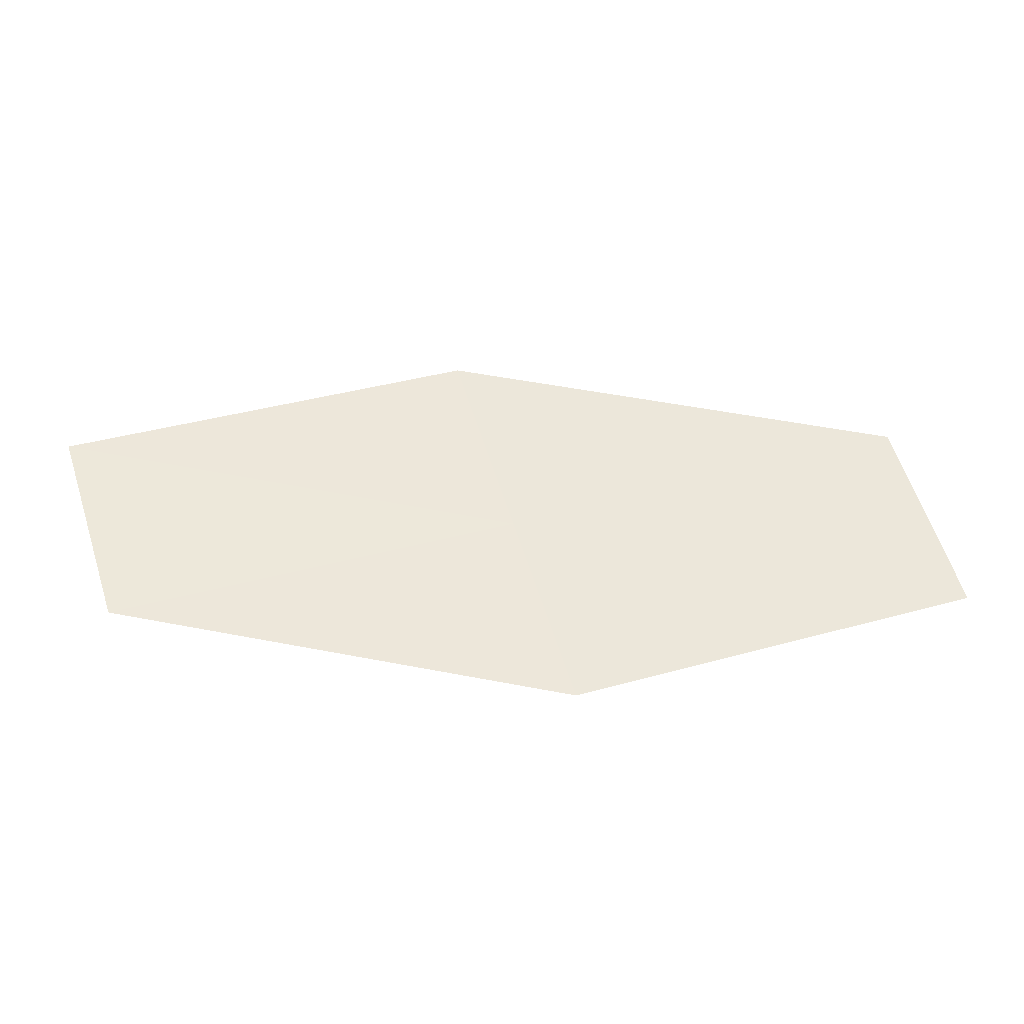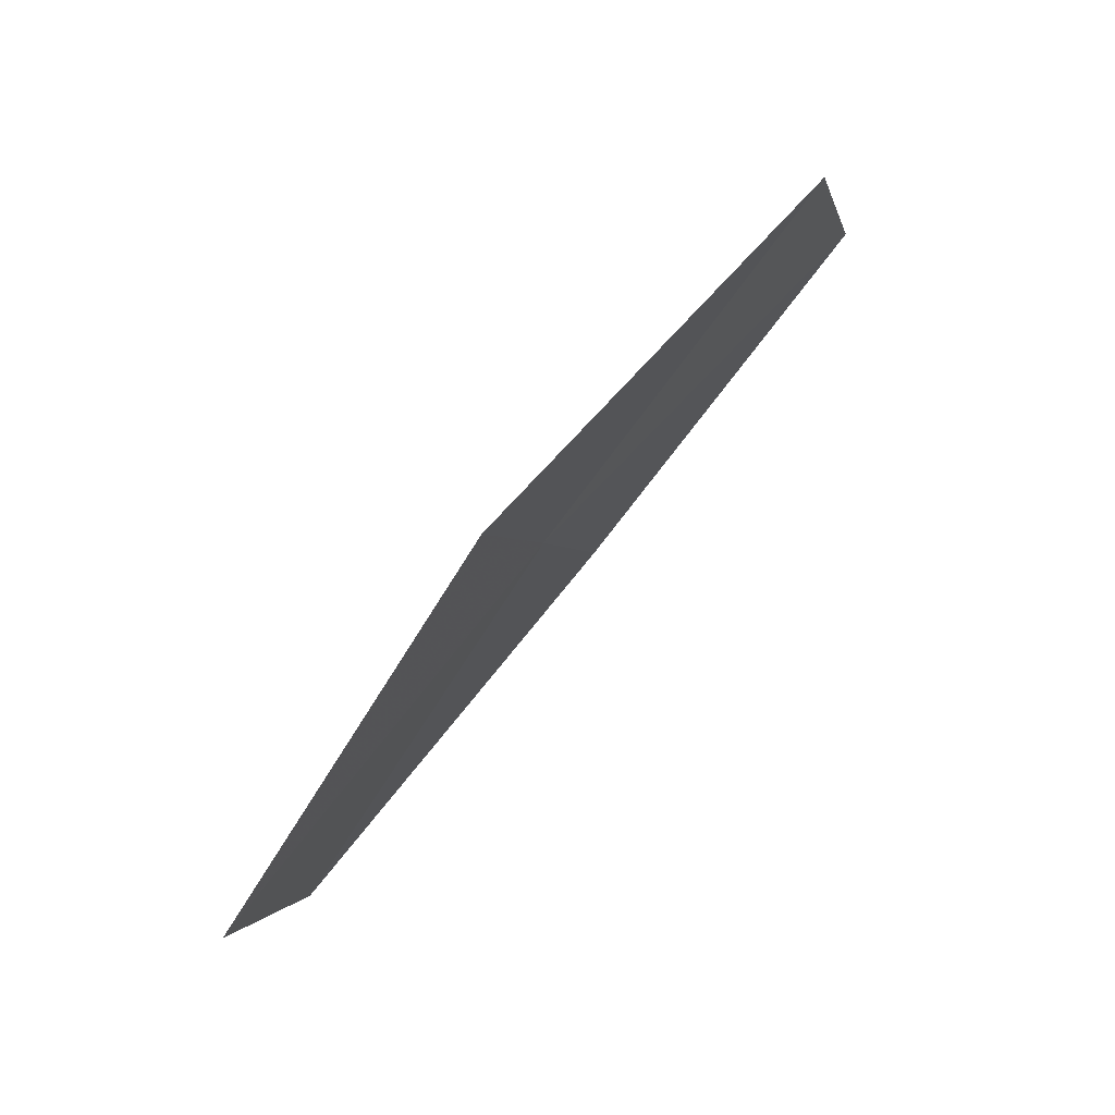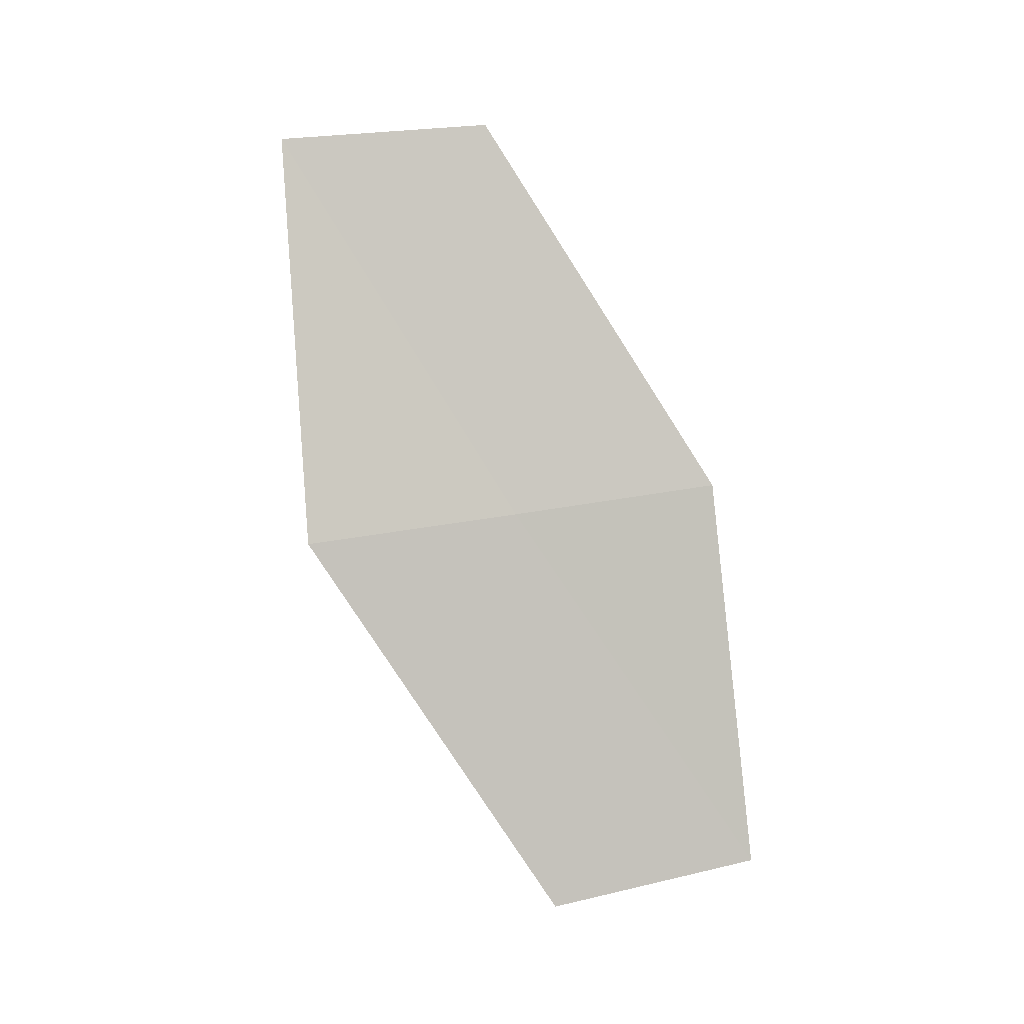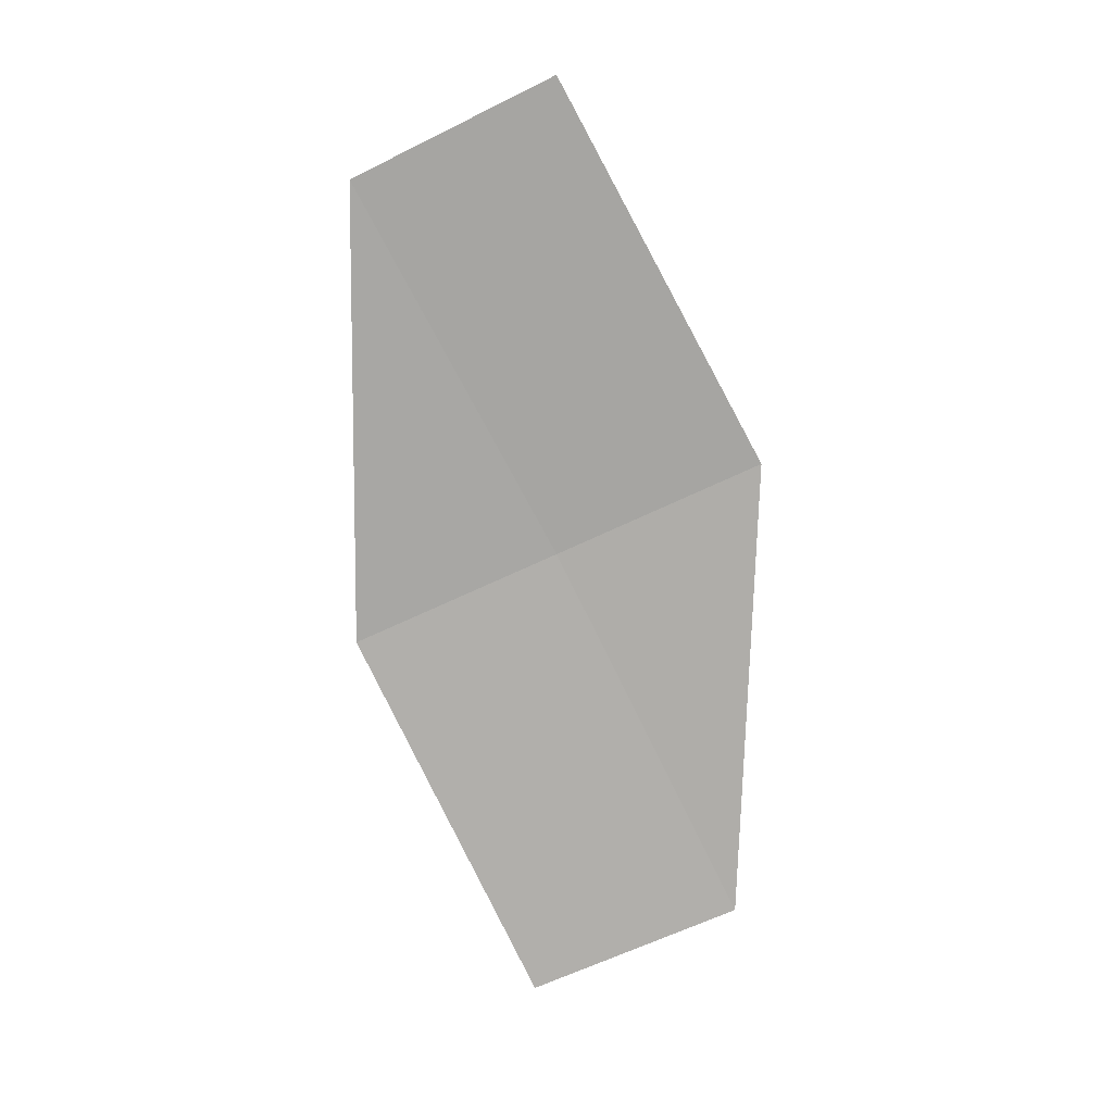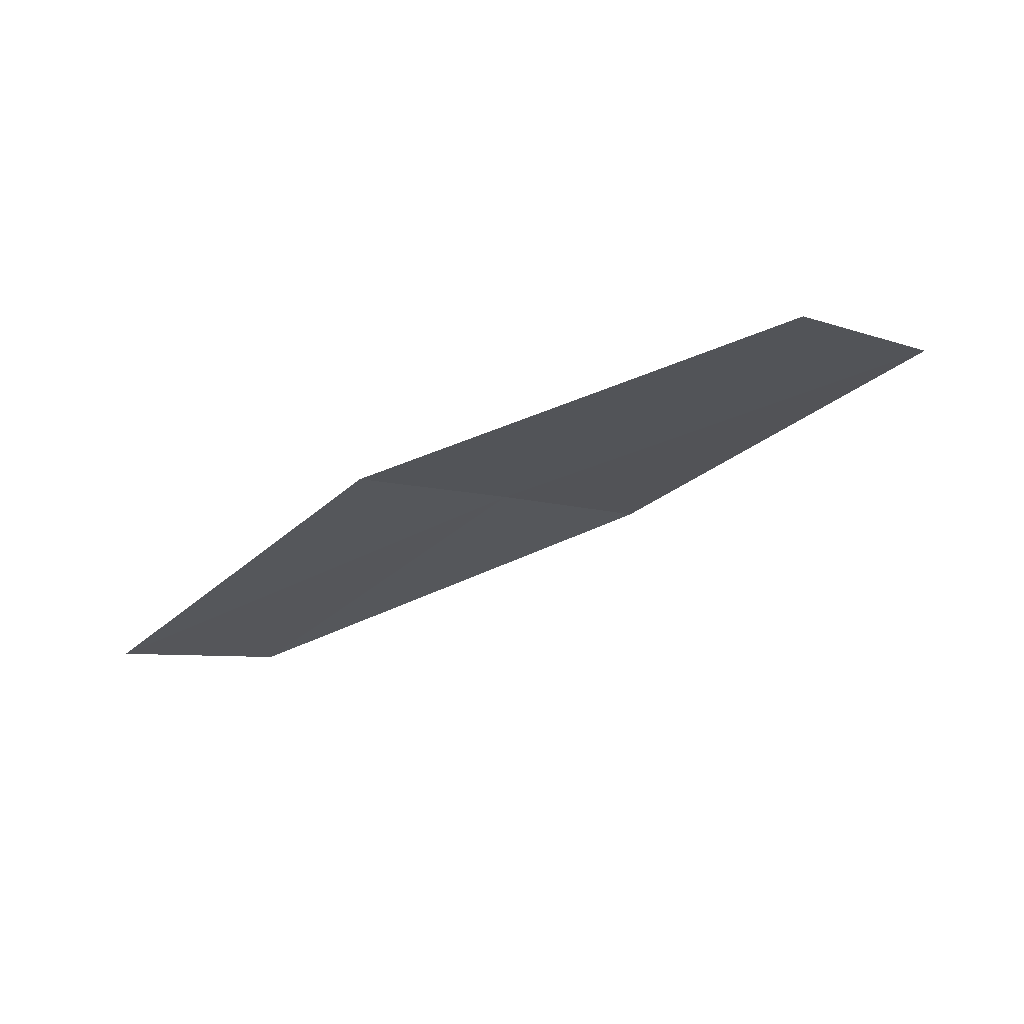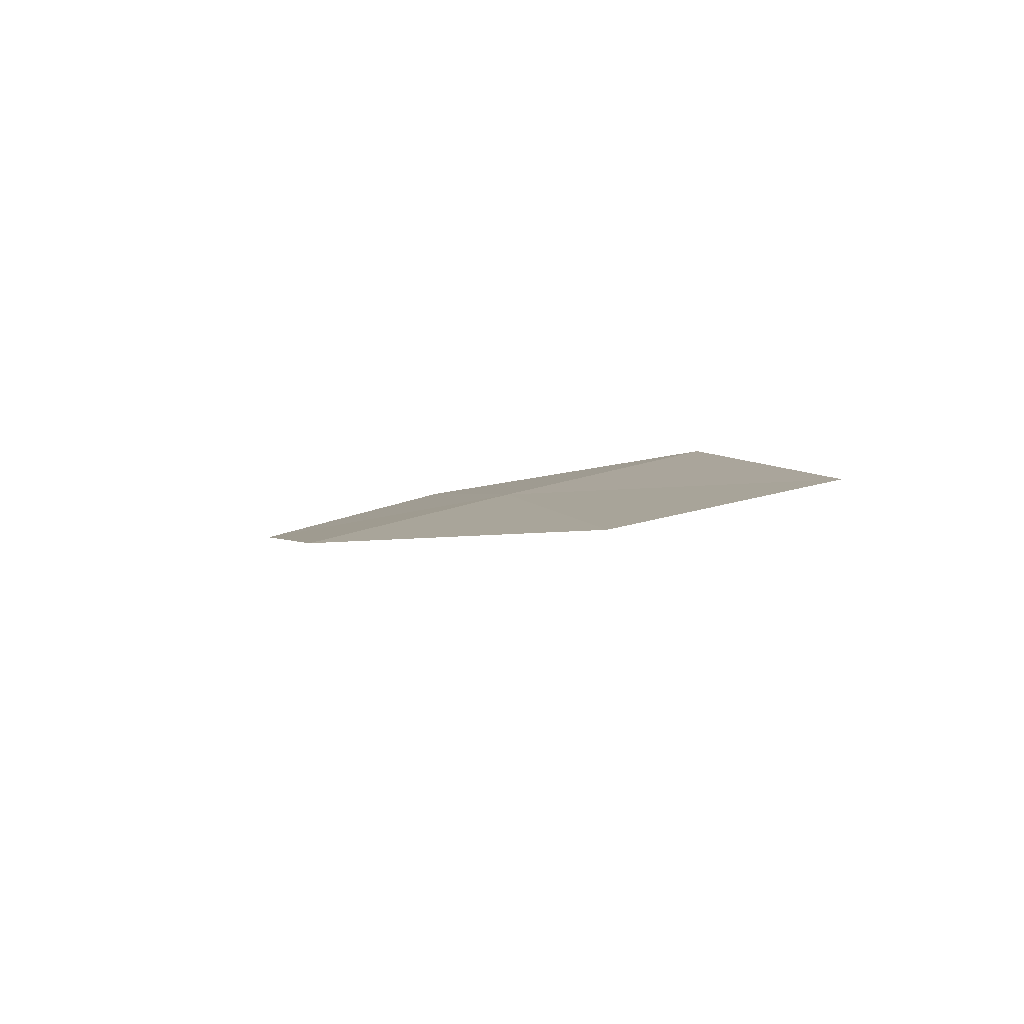
<metadata>
{"format":"obj","ext":"obj","renderer":"f3d","projection":"perspective","resolution":1024,"background":"white","views":[{"elev":-35.2,"azim":160.9,"up":"+Y"},{"elev":78.5,"azim":113.4,"up":"+Y"},{"elev":77.3,"azim":-114.4,"up":"+Z"},{"elev":-59.8,"azim":98.6,"up":"+Z"},{"elev":-17.2,"azim":27.3,"up":"+Z"},{"elev":16.2,"azim":58.1,"up":"+Z"}]}
</metadata>
<code>
v 4.821 -15.96 16.86
v 4.69 -16.49 16.77
v 3.724 -16.18 16.49
v 3.835 -15.63 16.58
v 4.959 -15.42 16.94
v 5.958 -15.79 17.14
v 5.802 -16.31 17.07
f 1 3 2
f 1 4 3
f 1 5 4
f 1 6 5
f 1 2 7
f 1 7 6

</code>
